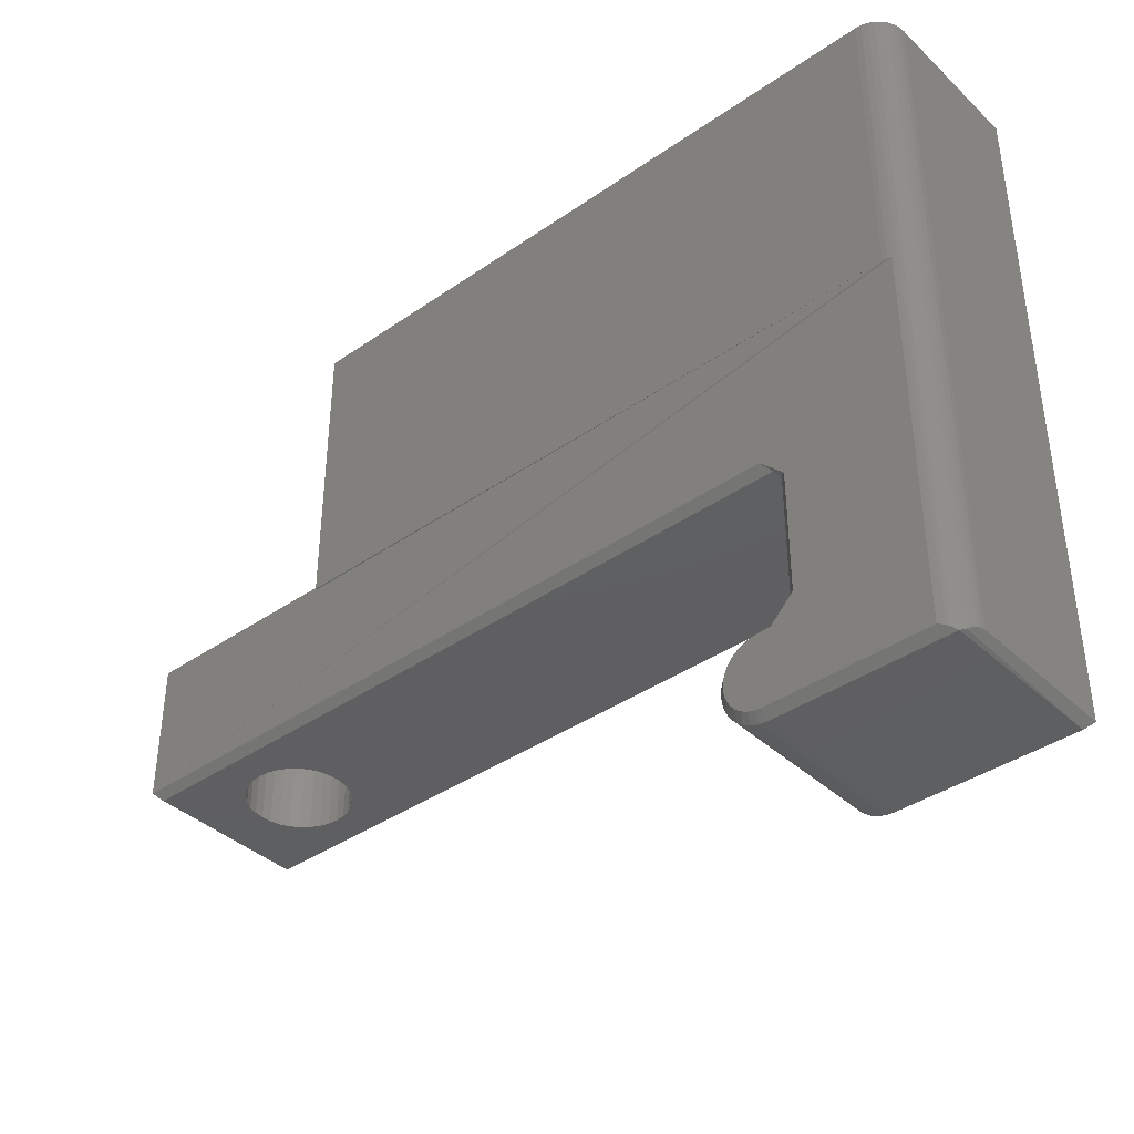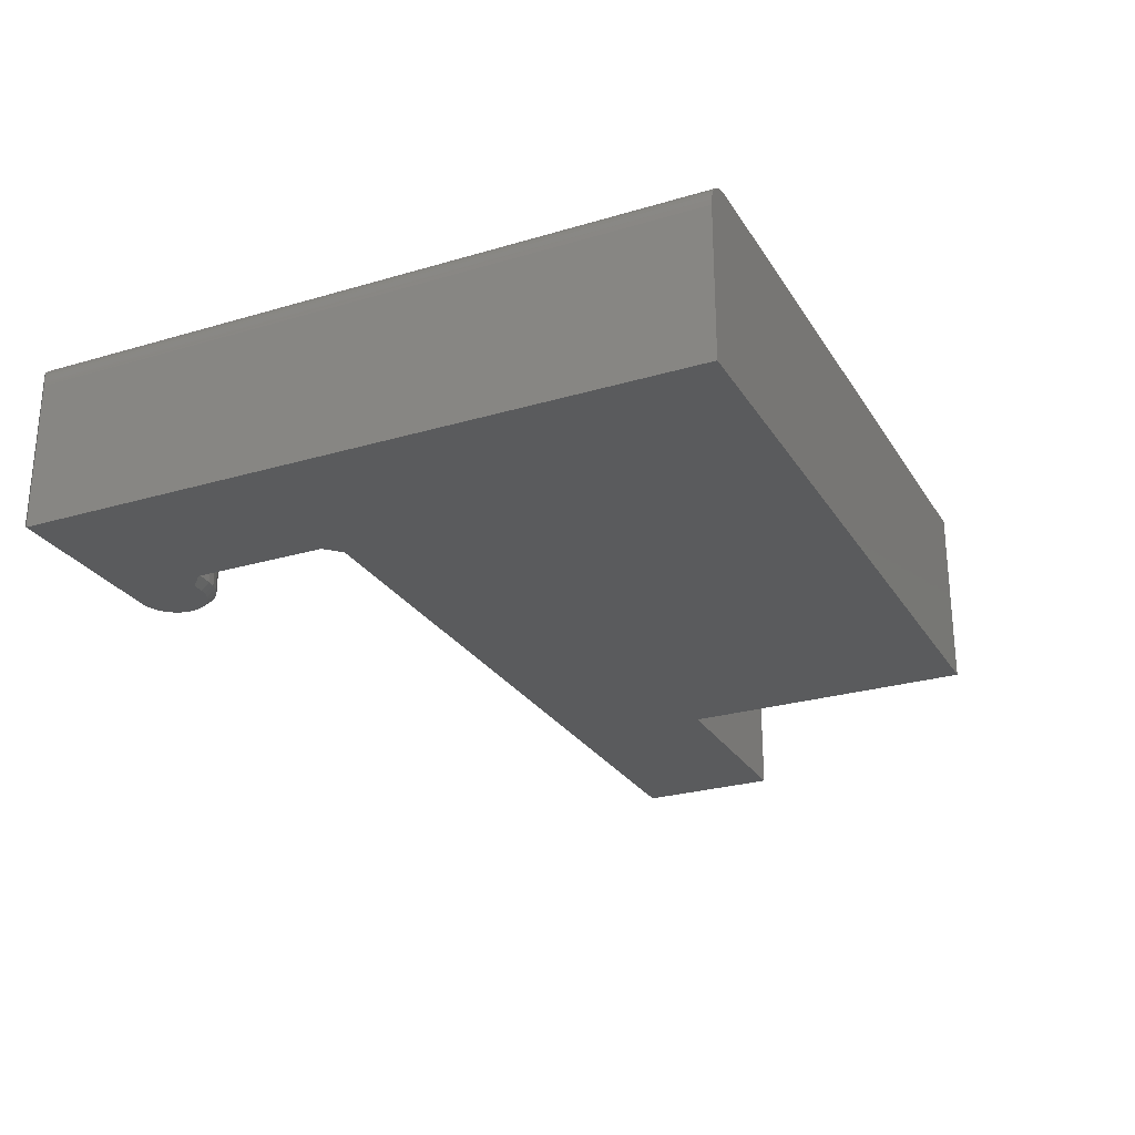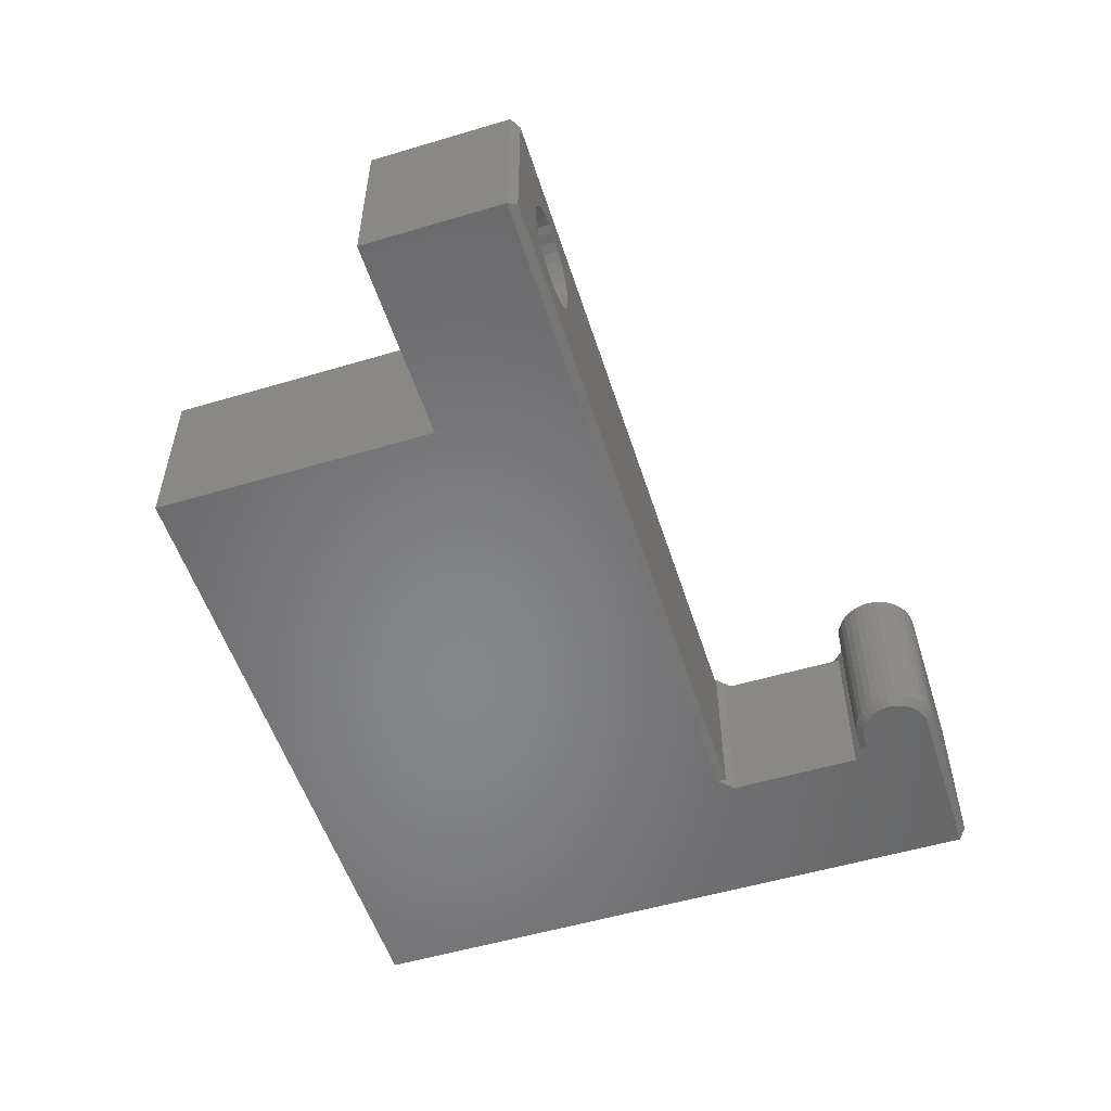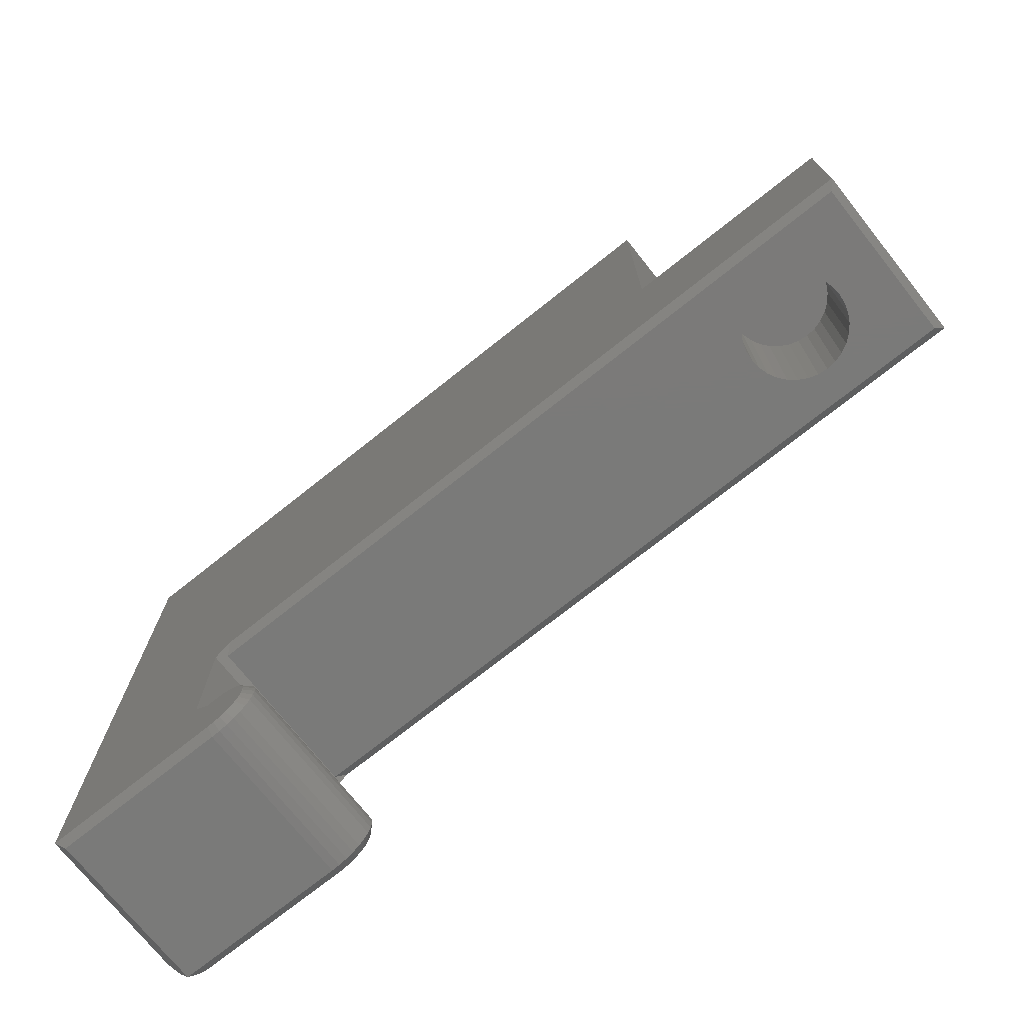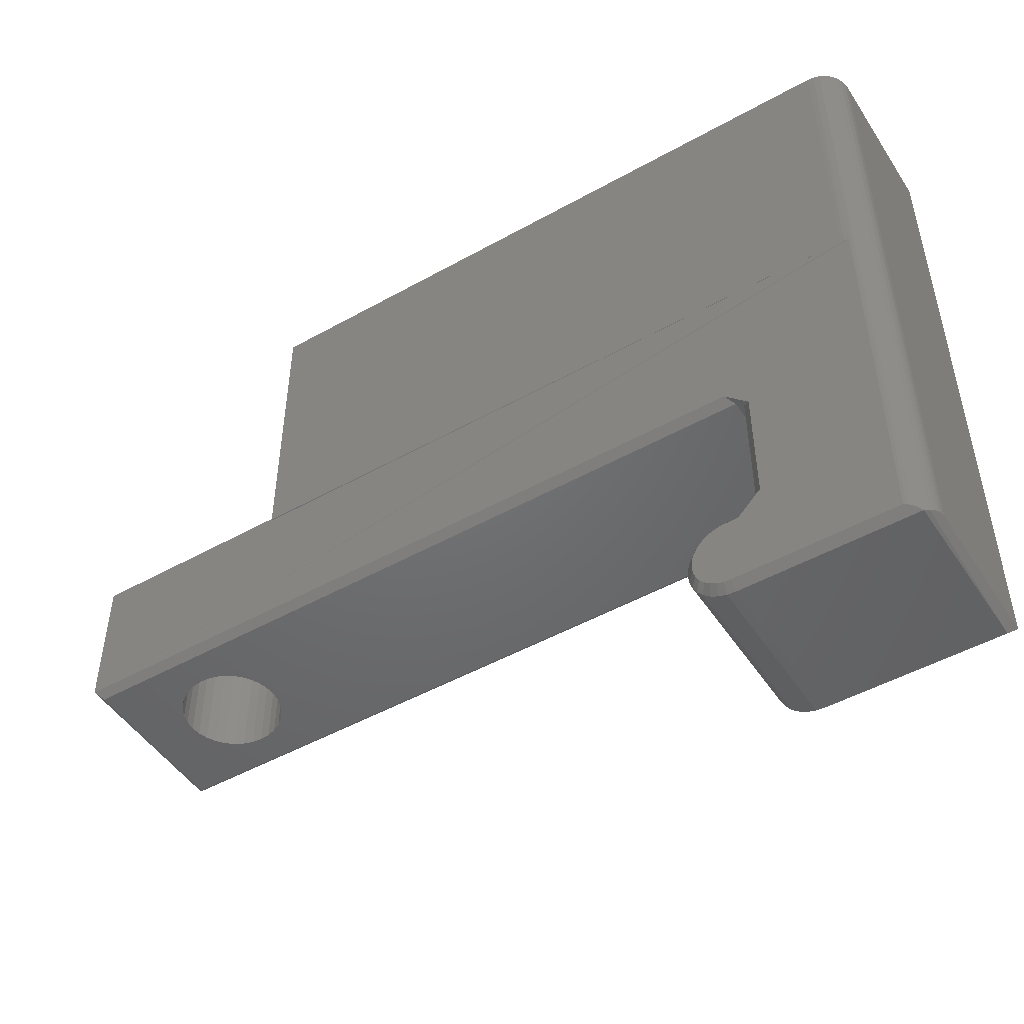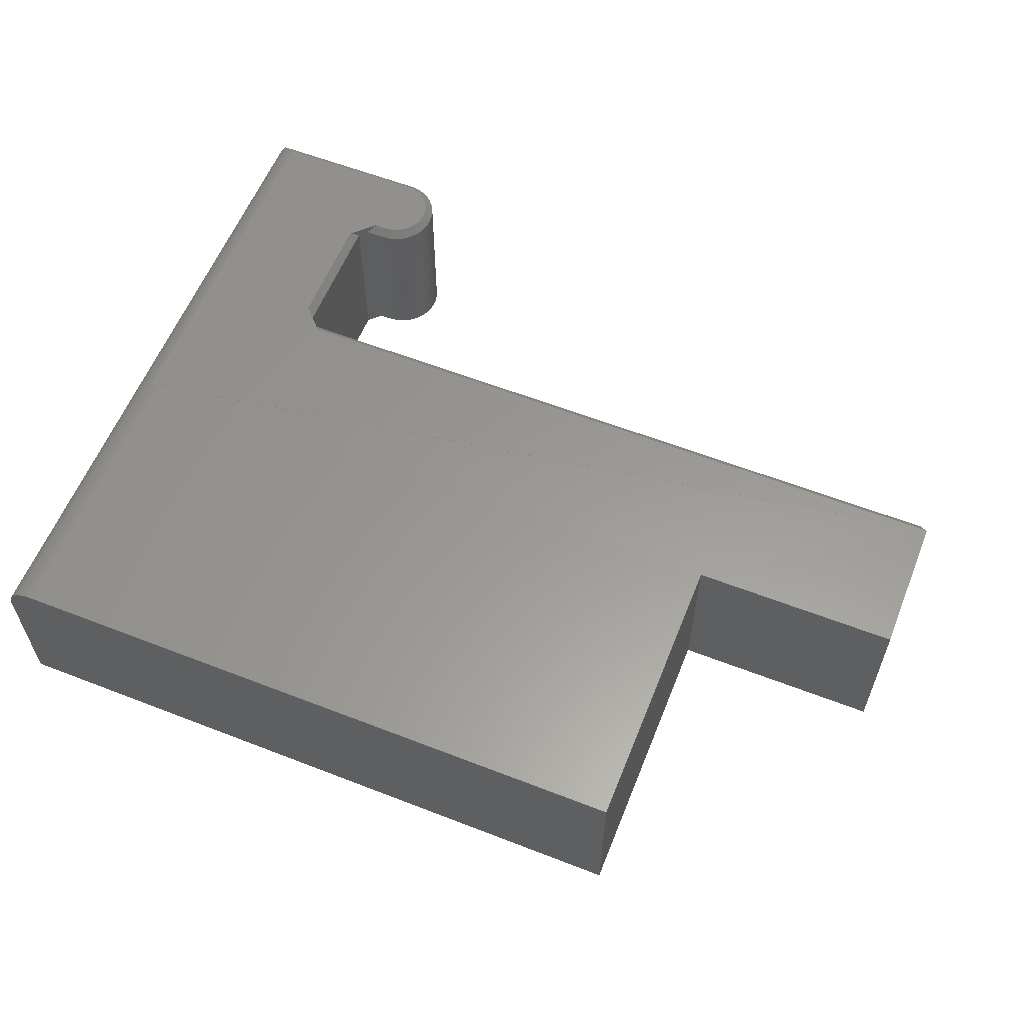
<metadata>
{"format":"stl","ext":"stl","renderer":"f3d","projection":"perspective","resolution":1024,"background":"white","views":[{"elev":-39.0,"azim":40.9,"up":"+Y"},{"elev":-26.3,"azim":115.1,"up":"+Z"},{"elev":-53.9,"azim":-72.4,"up":"+Z"},{"elev":-73.3,"azim":-141.5,"up":"+Y"},{"elev":-48.7,"azim":31.9,"up":"+Y"},{"elev":59.2,"azim":-158.2,"up":"+Z"}]}
</metadata>
<code>
# stl→obj: 187 verts, 370 faces
v 0.1172 0.6875 0.1809
v 0.1233 0.6875 0.1803
v 0.1291 0.6875 0.1785
v -0.5391 0.6875 0.1809
v 0.1345 0.6875 0.1757
v 0.1393 0.6875 0.1718
v 0.1432 0.6875 0.167
v 0.1461 0.6875 0.1616
v 0.1478 0.6875 0.1558
v 0.1484 0.6875 0.1497
v 0.1484 0.6875 0
v -0.5391 0.6875 -4.21e-17
v -0.5391 0.3906 0.1809
v -0.5391 0.3906 0.1797
v 0.1172 0.3906 0.1809
v -0.75 0.25 0.1797
v 0.1216 0.3906 0.1806
v 0.1259 0.3906 0.1797
v -0.05582 0.02375 0.1797
v -0.06335 0.03502 0.1797
v -0.06014 0.02901 0.1797
v -0.5391 0.3935 0.1797
v -0.75 0.3935 0.1797
v 0.1259 0.01357 0.1797
v 0.004934 0.2266 0.1797
v 0.004934 0.1065 0.1797
v -0.0185 0.08306 0.1797
v -0.03125 0.08306 0.1797
v -0.03803 0.08239 0.1797
v -0.04455 0.08041 0.1797
v -0.05055 0.0772 0.1797
v -0.05582 0.07288 0.1797
v -0.06014 0.06762 0.1797
v -0.06335 0.06161 0.1797
v -0.06533 0.05509 0.1797
v -0.066 0.04831 0.1797
v -0.06533 0.04154 0.1797
v -0.0185 0.25 0.1797
v -0.05055 0.01942 0.1797
v -0.04455 0.01621 0.1797
v -0.03803 0.01424 0.1797
v -0.03125 0.01357 0.1797
v -0.002878 0.005757 0.1719
v 0.1392 0.005757 0.1719
v 0.1348 0.009396 0.1755
v 0.1321 0.01101 0.1771
v 0.1285 0.01268 0.1788
v -0.03125 0.005757 0.1719
v 0.1406 0.005757 0.007812
v 0.1484 0.01357 0
v 0.1484 0.01357 0.1497
v 0.1483 0.01347 0.1521
v 0.1481 0.01318 0.1546
v 0.1476 0.0127 0.157
v 0.1469 0.01204 0.1593
v 0.1452 0.01033 0.1635
v 0.1428 0.007896 0.1676
v -0.002878 0.005757 0.007812
v -0.0185 0.25 0
v -0.002878 0.2344 0
v -0.06014 0.02901 0
v -0.06335 0.03502 0
v -0.05582 0.02375 0
v -0.06533 0.04154 0
v -0.066 0.04831 0
v -0.06533 0.05509 0
v -0.06335 0.06161 0
v -0.06014 0.06762 0
v -0.05582 0.07288 0
v -0.05055 0.0772 0
v -0.04455 0.08041 0
v -0.03803 0.08239 0
v -0.03125 0.08306 0
v -0.0185 0.08306 0
v -0.002878 0.09868 0
v -0.03125 0.01357 0
v -0.03803 0.01424 0
v -0.04455 0.01621 0
v -0.05055 0.01942 0
v -0.5391 0.3935 0
v -0.75 0.25 0
v -0.75 0.3935 0
v -0.03125 0.005757 0.007812
v -0.6307 0.3906 0.04004
v -0.6601 0.3906 0.04293
v -0.6406 0.3906 0.03906
v -0.6505 0.3906 0.04004
v -0.6505 0.3906 0.1396
v -0.6212 0.3906 0.1368
v -0.6406 0.3906 0.1406
v -0.6307 0.3906 0.1396
v -0.6601 0.3906 0.1368
v -0.6124 0.3906 0.1321
v -0.6688 0.3906 0.1321
v -0.6047 0.3906 0.1258
v -0.6765 0.3906 0.1258
v -0.5984 0.3906 0.1181
v -0.6828 0.3906 0.1181
v -0.5937 0.3906 0.1093
v -0.6875 0.3906 0.1093
v -0.5908 0.3906 0.09975
v -0.6904 0.3906 0.09975
v -0.6875 0.3906 0.07041
v -0.5937 0.3906 0.07041
v -0.6904 0.3906 0.07994
v -0.5984 0.3906 0.06163
v -0.6828 0.3906 0.06163
v -0.6047 0.3906 0.05394
v -0.6765 0.3906 0.05394
v -0.6124 0.3906 0.04762
v -0.6688 0.3906 0.04762
v -0.6212 0.3906 0.04293
v -0.5908 0.3906 0.07994
v -0.5898 0.3906 0.08984
v -0.6914 0.3906 0.08984
v -0.6914 0.2422 0.08984
v -0.6904 0.2422 0.09975
v -0.6875 0.2422 0.1093
v -0.6828 0.2422 0.1181
v -0.6765 0.2422 0.1258
v -0.6688 0.2422 0.1321
v -0.6601 0.2422 0.1368
v -0.6505 0.2422 0.1396
v -0.6406 0.2422 0.1406
v -0.6904 0.2422 0.07994
v -0.6875 0.2422 0.07041
v -0.6828 0.2422 0.06163
v -0.6765 0.2422 0.05394
v -0.6688 0.2422 0.04762
v -0.6601 0.2422 0.04293
v -0.6505 0.2422 0.04004
v -0.6406 0.2422 0.03906
v -0.7422 0.2422 0.007812
v -0.01069 0.2422 0.007812
v -0.7422 0.2422 0.1719
v -0.01069 0.2422 0.1719
v -0.6307 0.2422 0.1396
v -0.6212 0.2422 0.1368
v -0.6124 0.2422 0.1321
v -0.6047 0.2422 0.1258
v -0.5984 0.2422 0.1181
v -0.5937 0.2422 0.1093
v -0.5908 0.2422 0.09975
v -0.5898 0.2422 0.08984
v -0.5908 0.2422 0.07994
v -0.5937 0.2422 0.07041
v -0.5984 0.2422 0.06163
v -0.6047 0.2422 0.05394
v -0.6124 0.2422 0.04762
v -0.6212 0.2422 0.04293
v -0.6307 0.2422 0.04004
v -0.01069 0.09087 0.1719
v -0.03125 0.09087 0.1719
v -0.002878 0.2344 0.1719
v -0.002878 0.09868 0.1719
v -0.01069 0.09087 0.007812
v -0.03125 0.09087 0.007812
v -0.03955 0.006574 0.007812
v -0.03955 0.006574 0.1719
v -0.04754 0.008996 0.007812
v -0.04754 0.008996 0.1719
v -0.05489 0.01293 0.007812
v -0.05489 0.01293 0.1719
v -0.06134 0.01822 0.007812
v -0.06134 0.01822 0.1719
v -0.06664 0.02467 0.007812
v -0.06664 0.02467 0.1719
v -0.07057 0.03203 0.007812
v -0.07057 0.03203 0.1719
v -0.07299 0.04001 0.007812
v -0.07299 0.04001 0.1719
v -0.07381 0.04831 0.007812
v -0.07381 0.04831 0.1719
v -0.07299 0.05662 0.007812
v -0.07299 0.05662 0.1719
v -0.07057 0.0646 0.007812
v -0.07057 0.0646 0.1719
v -0.06664 0.07196 0.007812
v -0.06664 0.07196 0.1719
v -0.06134 0.07841 0.007812
v -0.06134 0.07841 0.1719
v -0.05489 0.0837 0.007812
v -0.05489 0.0837 0.1719
v -0.04754 0.08763 0.007812
v -0.04754 0.08763 0.1719
v -0.03955 0.09005 0.007812
v -0.03955 0.09005 0.1719
f 1 2 3
f 4 1 3
f 4 3 5
f 4 5 6
f 4 6 7
f 4 7 8
f 4 8 9
f 4 9 10
f 4 10 11
f 4 11 12
f 13 14 15
f 4 13 1
f 1 13 15
f 16 15 14
f 17 16 18
f 15 16 17
f 19 20 21
f 14 22 23
f 14 23 16
f 24 25 26
f 24 26 27
f 24 27 28
f 24 28 29
f 24 29 30
f 24 30 31
f 24 31 32
f 24 32 33
f 24 33 34
f 24 34 35
f 24 35 36
f 24 36 37
f 18 16 38
f 18 38 25
f 18 25 24
f 37 20 19
f 37 19 39
f 37 39 40
f 37 40 41
f 37 41 42
f 37 42 24
f 43 44 45
f 43 45 46
f 43 46 47
f 43 47 24
f 43 24 42
f 43 42 48
f 49 50 51
f 49 51 52
f 49 52 53
f 49 53 54
f 49 54 55
f 49 55 56
f 49 56 57
f 49 57 44
f 51 50 10
f 10 50 11
f 58 49 43
f 43 49 44
f 1 17 2
f 1 15 17
f 55 54 8
f 55 8 56
f 56 8 7
f 56 7 57
f 57 7 6
f 46 45 5
f 5 3 46
f 46 3 47
f 44 57 6
f 44 6 5
f 44 5 45
f 18 24 47
f 18 47 3
f 18 3 2
f 18 2 17
f 9 8 54
f 9 54 53
f 9 53 52
f 9 52 51
f 9 51 10
f 59 11 60
f 61 62 63
f 50 64 65
f 50 65 66
f 50 66 67
f 50 67 68
f 50 68 69
f 50 69 70
f 50 70 71
f 50 71 72
f 50 72 73
f 50 73 74
f 50 74 75
f 50 75 60
f 50 60 11
f 64 50 76
f 64 76 77
f 64 77 78
f 64 78 79
f 64 79 63
f 64 63 62
f 11 59 12
f 12 59 80
f 59 81 80
f 80 81 82
f 58 83 76
f 58 76 50
f 58 50 49
f 13 22 14
f 12 80 4
f 4 80 22
f 4 22 13
f 22 80 23
f 23 80 82
f 84 85 86
f 85 87 86
f 88 89 90
f 89 91 90
f 92 89 88
f 93 89 92
f 94 93 92
f 95 93 94
f 96 95 94
f 97 95 96
f 98 97 96
f 99 97 98
f 100 99 98
f 101 99 100
f 102 101 100
f 103 104 105
f 106 104 103
f 107 106 103
f 108 106 107
f 109 108 107
f 110 108 109
f 111 110 109
f 112 110 111
f 85 112 111
f 84 112 85
f 104 113 105
f 105 113 114
f 105 114 115
f 115 114 101
f 115 101 102
f 116 102 117
f 117 102 100
f 117 100 118
f 118 100 98
f 118 98 119
f 119 98 96
f 119 96 120
f 120 96 94
f 120 94 121
f 121 94 92
f 121 92 122
f 122 92 88
f 122 88 123
f 123 88 90
f 123 90 124
f 102 116 115
f 115 116 125
f 115 125 105
f 105 125 126
f 105 126 103
f 103 126 127
f 103 127 107
f 107 127 128
f 107 128 109
f 109 128 129
f 109 129 111
f 111 129 130
f 111 130 85
f 85 130 131
f 85 131 87
f 87 131 132
f 87 132 86
f 133 134 132
f 133 132 131
f 133 131 130
f 133 130 129
f 133 129 128
f 133 128 127
f 133 127 126
f 133 126 125
f 133 125 116
f 133 116 135
f 136 135 124
f 136 124 137
f 136 137 138
f 136 138 139
f 136 139 140
f 136 140 141
f 136 141 142
f 136 142 143
f 136 143 144
f 136 144 134
f 134 144 145
f 134 145 146
f 134 146 147
f 134 147 148
f 134 148 149
f 134 149 150
f 134 150 151
f 134 151 132
f 135 116 117
f 135 117 118
f 135 118 119
f 135 119 120
f 135 120 121
f 135 121 122
f 135 122 123
f 135 123 124
f 144 113 145
f 145 113 104
f 145 104 146
f 146 104 106
f 146 106 147
f 147 106 108
f 147 108 148
f 148 108 110
f 148 110 149
f 149 110 112
f 149 112 150
f 150 112 84
f 150 84 151
f 151 84 86
f 151 86 132
f 113 144 114
f 114 144 143
f 114 143 101
f 101 143 142
f 101 142 99
f 99 142 141
f 99 141 97
f 97 141 140
f 97 140 95
f 95 140 139
f 95 139 93
f 93 139 138
f 93 138 89
f 89 138 137
f 89 137 91
f 91 137 124
f 91 124 90
f 27 152 28
f 28 152 153
f 16 135 38
f 38 135 136
f 60 75 154
f 154 75 155
f 152 27 26
f 74 156 75
f 26 155 152
f 152 155 75
f 152 75 156
f 59 60 134
f 154 25 38
f 154 38 136
f 154 136 134
f 154 134 60
f 25 154 26
f 26 154 155
f 156 157 152
f 152 157 153
f 83 58 48
f 48 58 43
f 83 48 158
f 158 48 159
f 158 159 160
f 160 159 161
f 160 161 162
f 162 161 163
f 162 163 164
f 164 163 165
f 164 165 166
f 166 165 167
f 166 167 168
f 168 167 169
f 168 169 170
f 170 169 171
f 170 171 172
f 172 171 173
f 172 173 174
f 174 173 175
f 174 175 176
f 176 175 177
f 176 177 178
f 178 177 179
f 178 179 180
f 180 179 181
f 180 181 182
f 182 181 183
f 182 183 184
f 184 183 185
f 184 185 186
f 186 185 187
f 186 187 157
f 157 187 153
f 74 73 156
f 156 73 157
f 73 186 157
f 73 72 186
f 83 77 76
f 83 158 77
f 71 184 186
f 71 186 72
f 70 180 182
f 182 184 70
f 70 184 71
f 67 176 178
f 67 178 68
f 178 69 68
f 66 172 174
f 174 176 66
f 66 176 67
f 62 168 170
f 62 170 64
f 170 65 64
f 61 164 166
f 166 168 61
f 61 168 62
f 78 160 162
f 78 162 79
f 162 63 79
f 158 160 77
f 77 160 78
f 180 70 69
f 69 178 180
f 172 66 65
f 65 170 172
f 164 61 63
f 63 162 164
f 153 187 28
f 187 29 28
f 42 41 48
f 41 159 48
f 187 185 30
f 29 187 30
f 183 181 31
f 31 185 183
f 30 185 31
f 179 177 34
f 33 179 34
f 33 32 179
f 175 173 35
f 35 177 175
f 34 177 35
f 171 169 20
f 37 171 20
f 37 36 171
f 167 165 21
f 21 169 167
f 20 169 21
f 163 161 40
f 39 163 40
f 39 19 163
f 41 161 159
f 40 161 41
f 32 31 181
f 181 179 32
f 36 35 173
f 173 171 36
f 19 21 165
f 165 163 19
f 82 81 23
f 23 81 16
f 81 133 16
f 16 133 135
f 81 59 133
f 133 59 134

</code>
